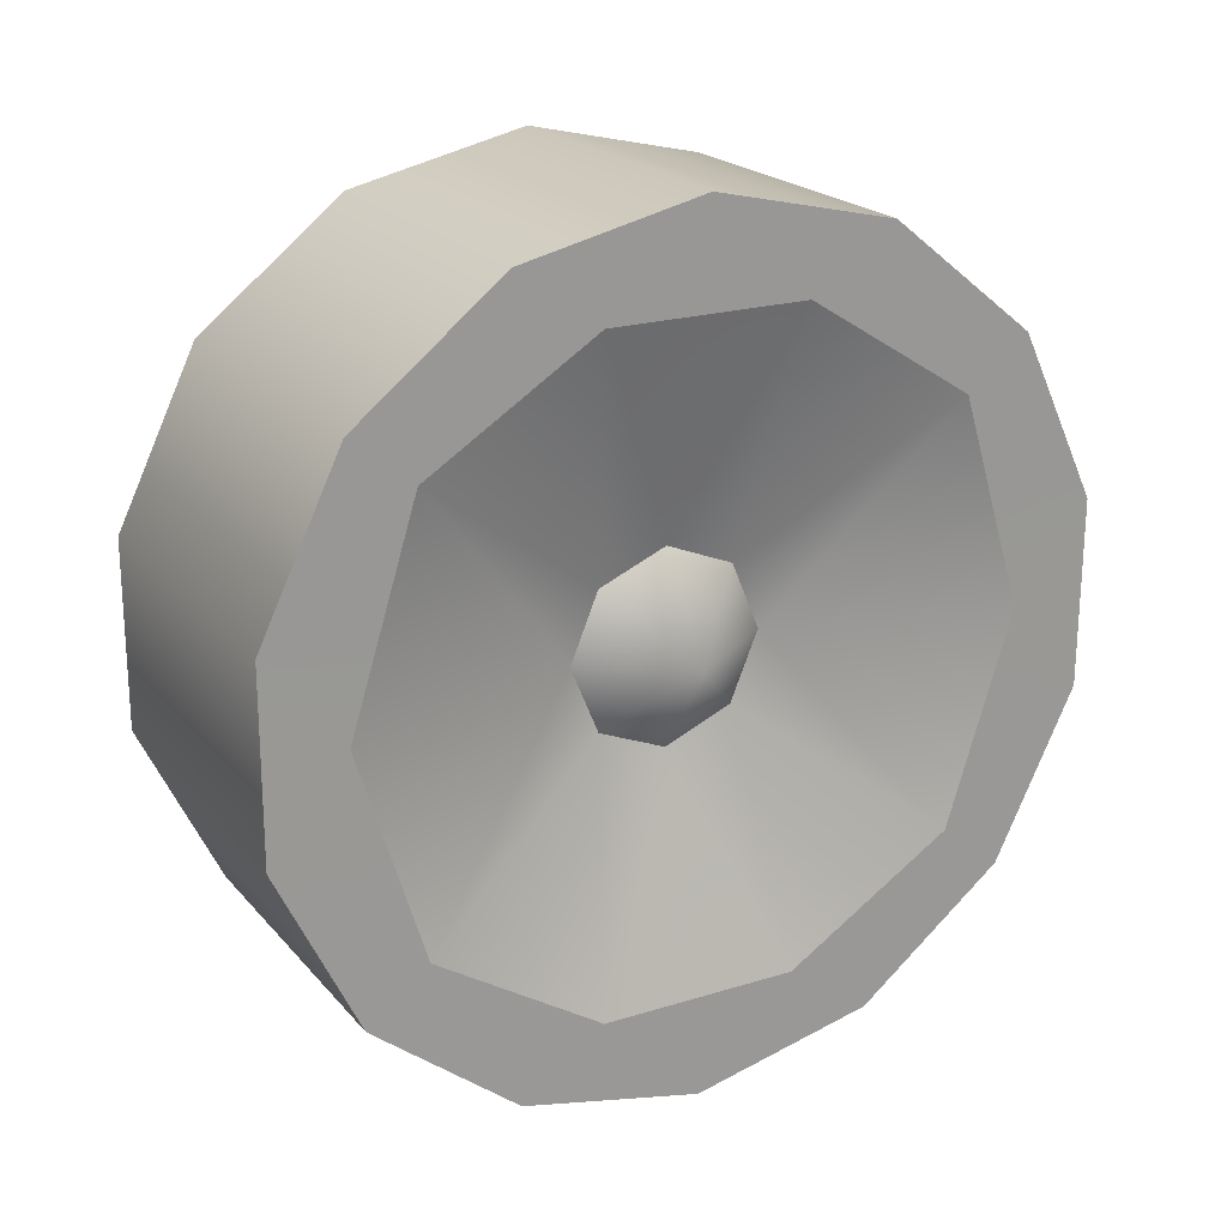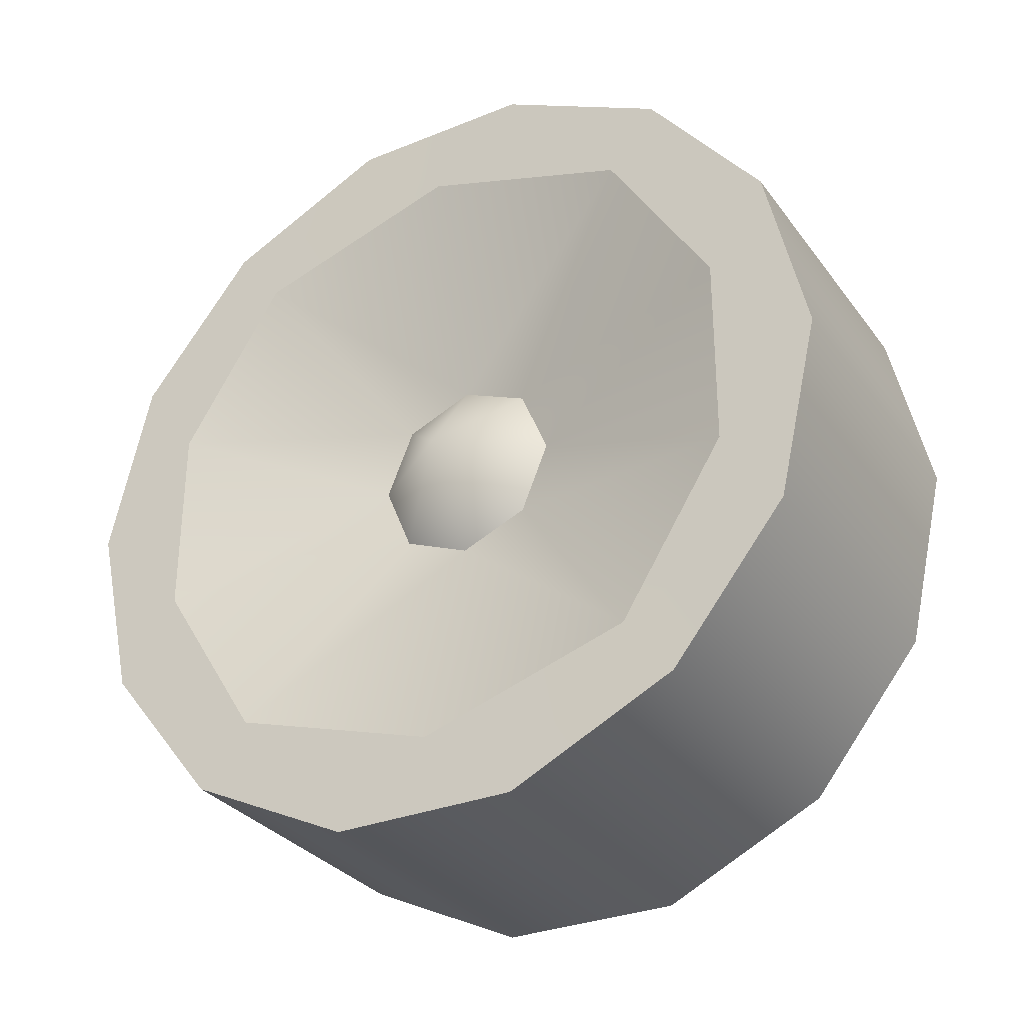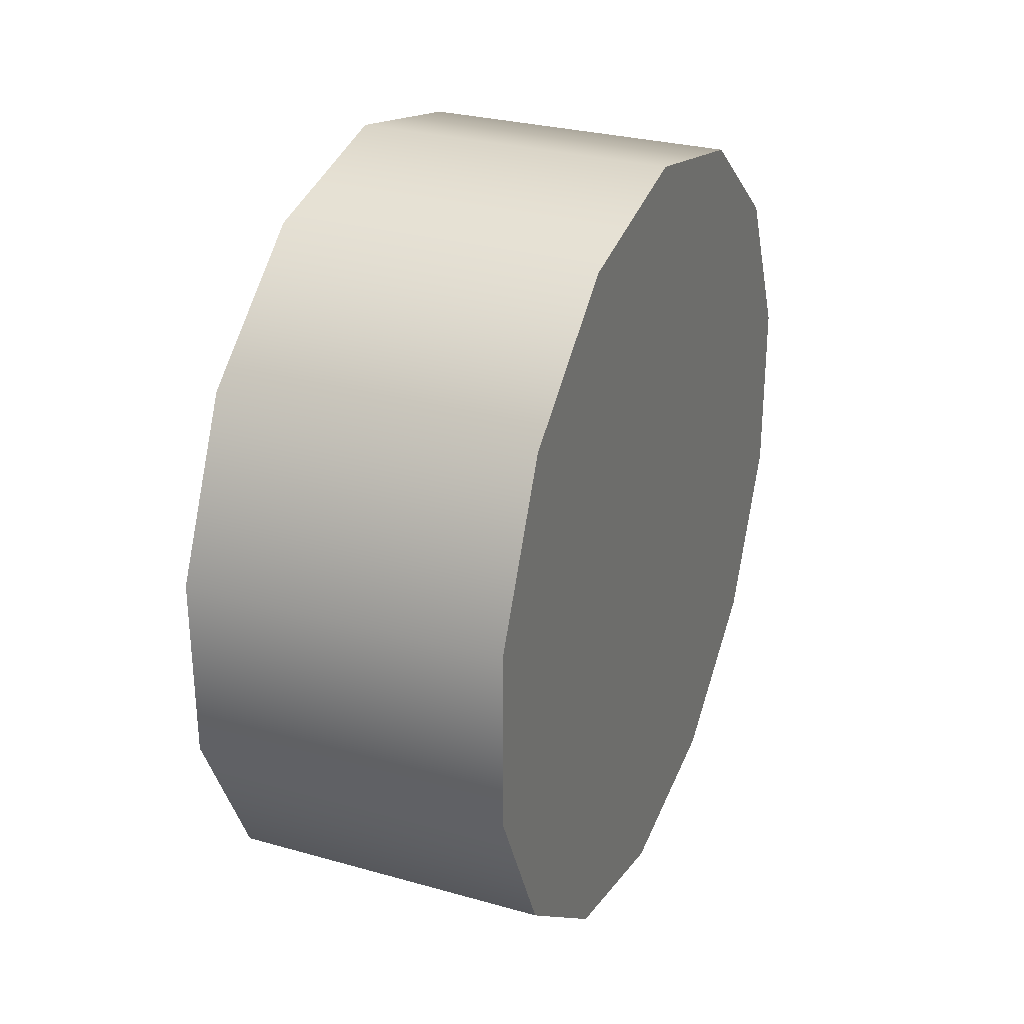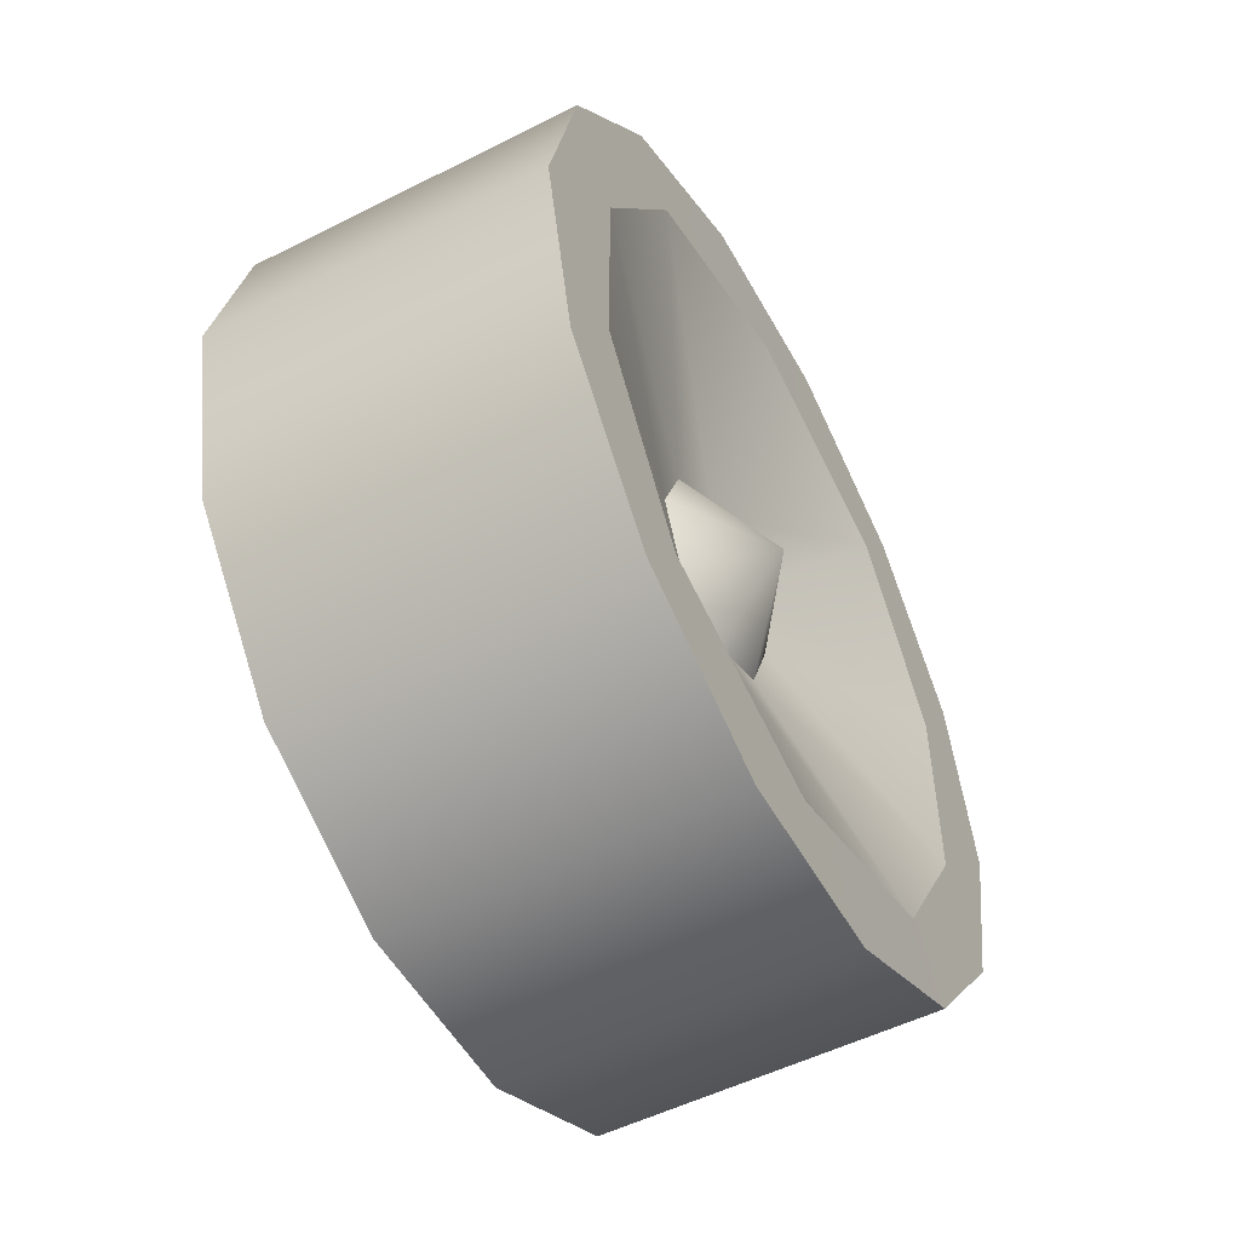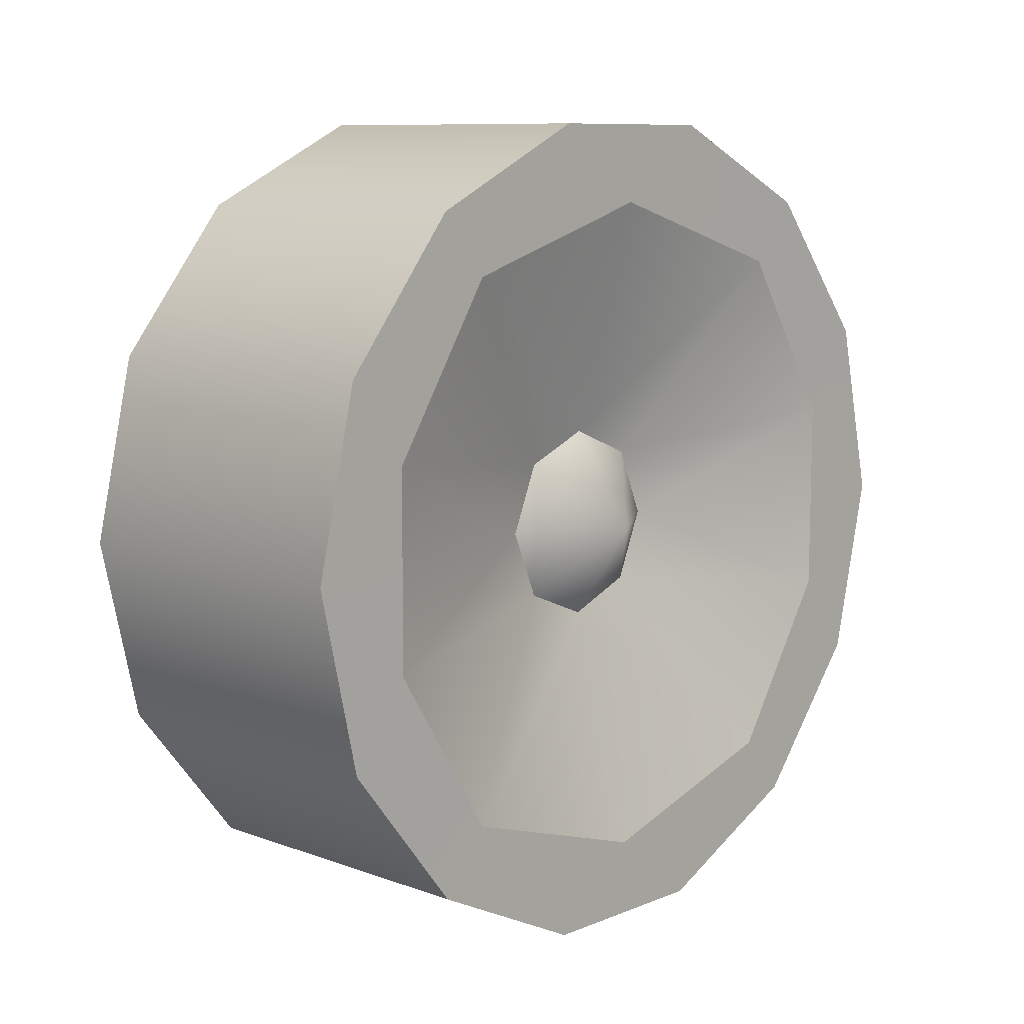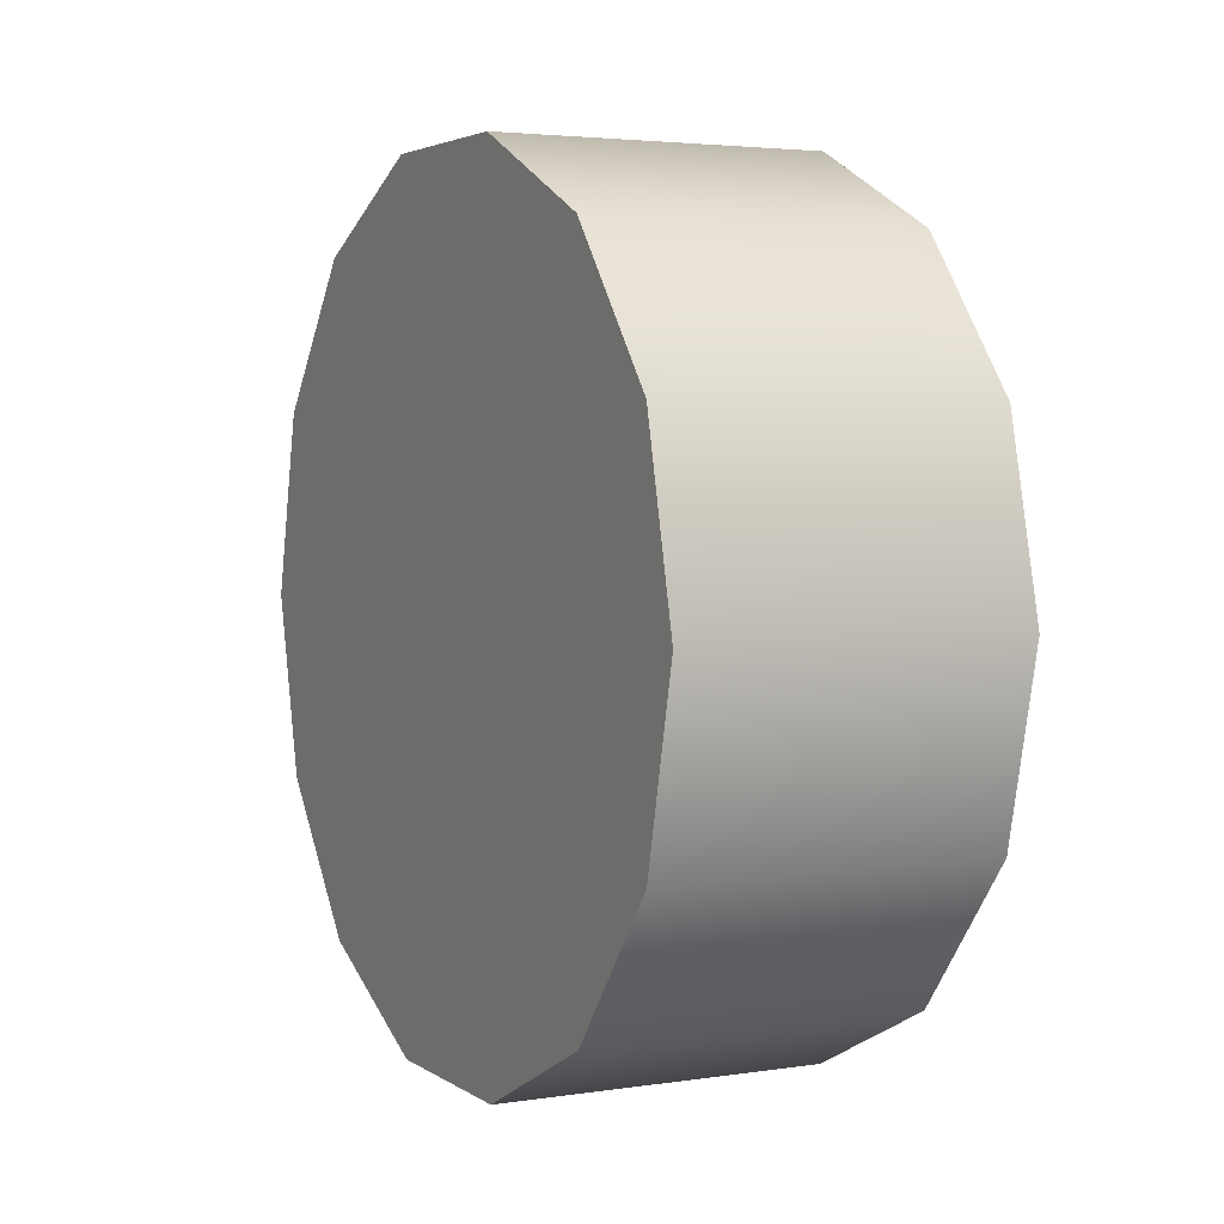
<metadata>
{"format":"obj","ext":"obj","renderer":"f3d","projection":"perspective","resolution":1024,"background":"white","views":[{"elev":21.3,"azim":-119.0,"up":"+Z"},{"elev":-31.2,"azim":-59.9,"up":"+Y"},{"elev":28.8,"azim":22.8,"up":"+Z"},{"elev":-52.7,"azim":-151.6,"up":"+Y"},{"elev":9.5,"azim":-136.6,"up":"+Y"},{"elev":3.6,"azim":153.1,"up":"+Y"}]}
</metadata>
<code>
v -1.072 1.351 0.5708
v -1.402 1.351 0.5708
v -1.072 1.269 0.7409
v -1.402 1.269 0.7409
v -1.072 1.121 0.8584
v -1.402 1.121 0.8584
v -1.072 0.9364 0.9
v -1.402 0.9364 0.9
v -1.072 0.7522 0.8575
v -1.402 0.7522 0.8575
v -1.072 0.6047 0.7393
v -1.402 0.6047 0.7393
v -1.072 0.5231 0.5687
v -1.402 0.5231 0.5687
v -1.072 0.5236 0.3797
v -1.402 0.5236 0.3797
v -1.072 0.606 0.2096
v -1.402 0.606 0.2096
v -1.072 0.7541 0.09209
v -1.402 0.7541 0.09209
v -1.072 0.9385 0.05048
v -1.402 0.9385 0.05048
v -1.072 1.123 0.09301
v -1.402 1.123 0.09301
v -1.072 1.27 0.2112
v -1.402 1.27 0.2112
v -1.072 1.352 0.3818
v -1.402 1.352 0.3818
v -1.072 1.352 0.3818
v -1.072 1.351 0.5708
v -1.072 1.27 0.2112
v -1.072 1.269 0.7409
v -1.072 1.121 0.8584
v -1.072 0.9364 0.9
v -1.072 0.7522 0.8575
v -1.072 0.6047 0.7393
v -1.072 0.5231 0.5687
v -1.072 0.5236 0.3797
v -1.072 0.606 0.2096
v -1.072 0.7541 0.09209
v -1.072 0.9385 0.05048
v -1.402 1.269 0.7409
v -1.402 1.207 0.6911
v -1.402 1.121 0.8584
v -1.334 1.035 0.4753
v -1.402 0.9375 0.4753
v -1.334 1.006 0.544
v -1.334 0.9375 0.5724
v -1.334 0.9375 0.5724
v -1.334 0.8688 0.544
v -1.334 0.8403 0.4753
v -1.334 0.8688 0.4065
v -1.334 0.9375 0.3781
v -1.334 0.9375 0.3781
v -1.334 1.006 0.4065
v -1.402 1.351 0.5708
v -1.402 1.352 0.3818
v -1.402 1.274 0.4761
v -1.402 1.27 0.2112
v -1.402 0.606 0.2096
v -1.402 0.5236 0.3797
v -1.402 0.6682 0.2594
v -1.402 1.123 0.09301
v -1.402 1.208 0.2607
v -1.402 1.207 0.6911
v -1.334 1.006 0.544
v -1.402 1.036 0.7978
v -1.402 1.208 0.2607
v -1.334 1.035 0.4753
v -1.402 1.274 0.4761
v -1.402 0.601 0.4744
v -1.402 0.5231 0.5687
v -1.402 0.8368 0.7974
v -1.402 0.9364 0.9
v -1.402 1.036 0.7978
v -1.402 0.6671 0.6898
v -1.402 0.7522 0.8575
v -1.402 0.6682 0.2594
v -1.334 0.8688 0.4065
v -1.402 0.8384 0.1527
v -1.402 1.038 0.1532
v -1.334 1.006 0.4065
v -1.334 0.8688 0.544
v -1.334 0.8403 0.4753
v -1.402 0.6671 0.6898
v -1.402 0.7541 0.09209
v -1.402 0.8384 0.1527
v -1.402 0.9385 0.05048
v -1.402 1.038 0.1532
v -1.334 0.9375 0.3781
v -1.402 0.8368 0.7974
v -1.334 0.9375 0.5724
v -1.072 1.123 0.09301
v -1.402 0.6047 0.7393
v -1.402 0.601 0.4744
v -1.072 0.7522 0.8575
v -1.402 0.7522 0.8575
v -1.072 0.6047 0.7393
v -1.402 0.6047 0.7393
v -1.072 0.5231 0.5687
v -1.402 0.5231 0.5687
v -1.072 1.27 0.2112
v -1.402 1.27 0.2112
g group_144235808_140627890616704
f 1 2 3
f 3 4 5
f 5 6 7
f 7 8 9
f 96 10 11
f 98 12 13
f 100 14 15
f 15 16 17
f 17 18 19
f 19 20 21
f 21 22 23
f 23 24 25
f 102 26 27
f 27 28 1
f 29 30 31
f 32 33 31
f 34 35 31
f 36 37 31
f 38 39 31
f 40 41 31
f 42 43 44
f 45 46 47
f 47 46 48
f 49 46 50
f 50 46 51
f 51 46 52
f 52 46 53
f 54 46 55
f 55 46 45
f 56 57 58
f 57 59 58
f 42 56 43
f 60 61 62
f 59 63 64
f 65 66 67
f 68 69 70
f 71 61 72
f 73 74 75
f 76 77 73
f 71 72 76
f 78 79 80
f 81 82 68
f 65 69 66
f 83 84 85
f 78 84 79
f 86 60 87
f 63 88 89
f 81 90 82
f 83 85 91
f 66 92 67
f 74 44 75
f 73 77 74
f 88 86 87
f 88 87 89
f 2 4 3
f 4 6 5
f 6 8 7
f 8 97 9
f 10 99 11
f 12 101 13
f 14 16 15
f 16 18 17
f 18 20 19
f 20 22 21
f 22 24 23
f 24 103 25
f 26 28 27
f 28 2 1
f 30 32 31
f 33 34 31
f 35 36 31
f 37 38 31
f 39 40 31
f 41 93 31
f 43 75 44
f 59 64 58
f 56 58 43
f 61 71 62
f 63 89 64
f 68 82 69
f 76 94 77
f 72 94 76
f 65 70 69
f 84 95 85
f 78 95 84
f 60 62 87
f 80 79 90
f 81 80 90
f 92 83 91
f 92 91 67

</code>
